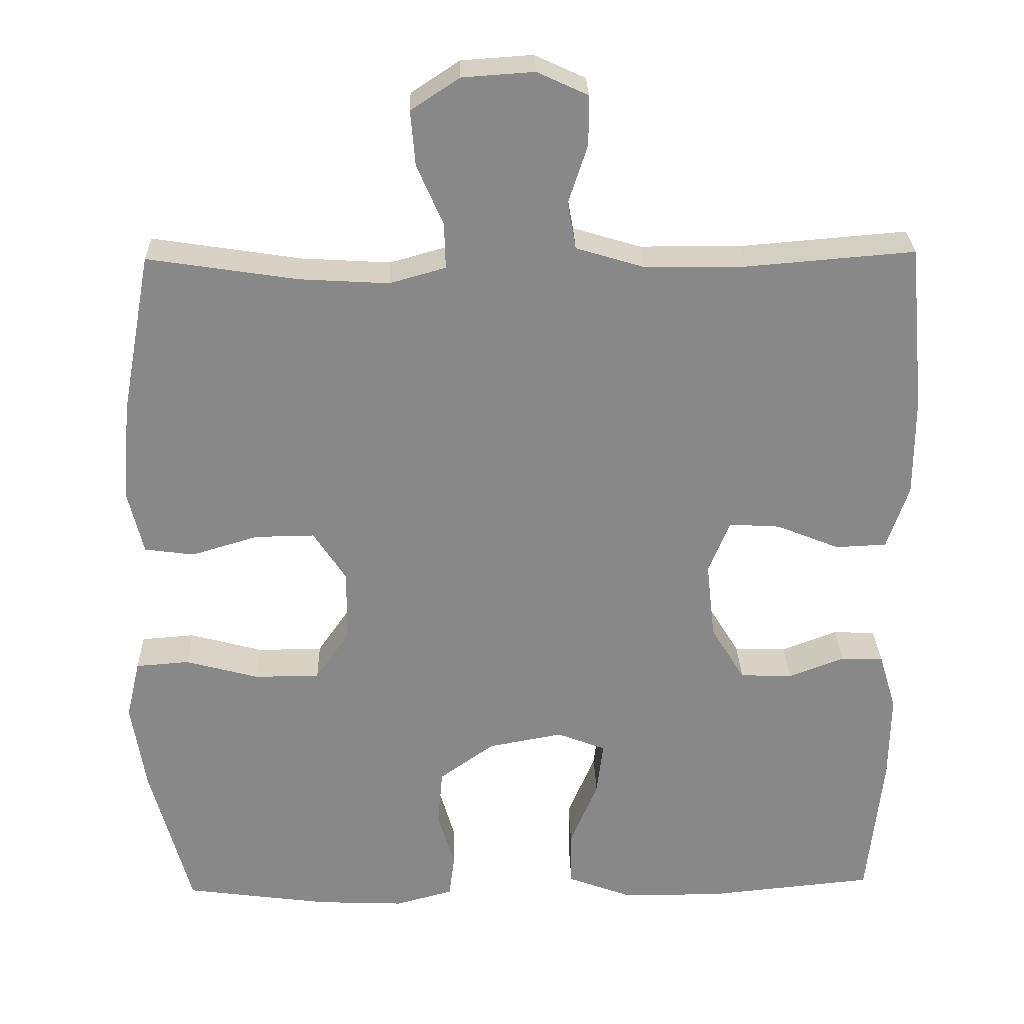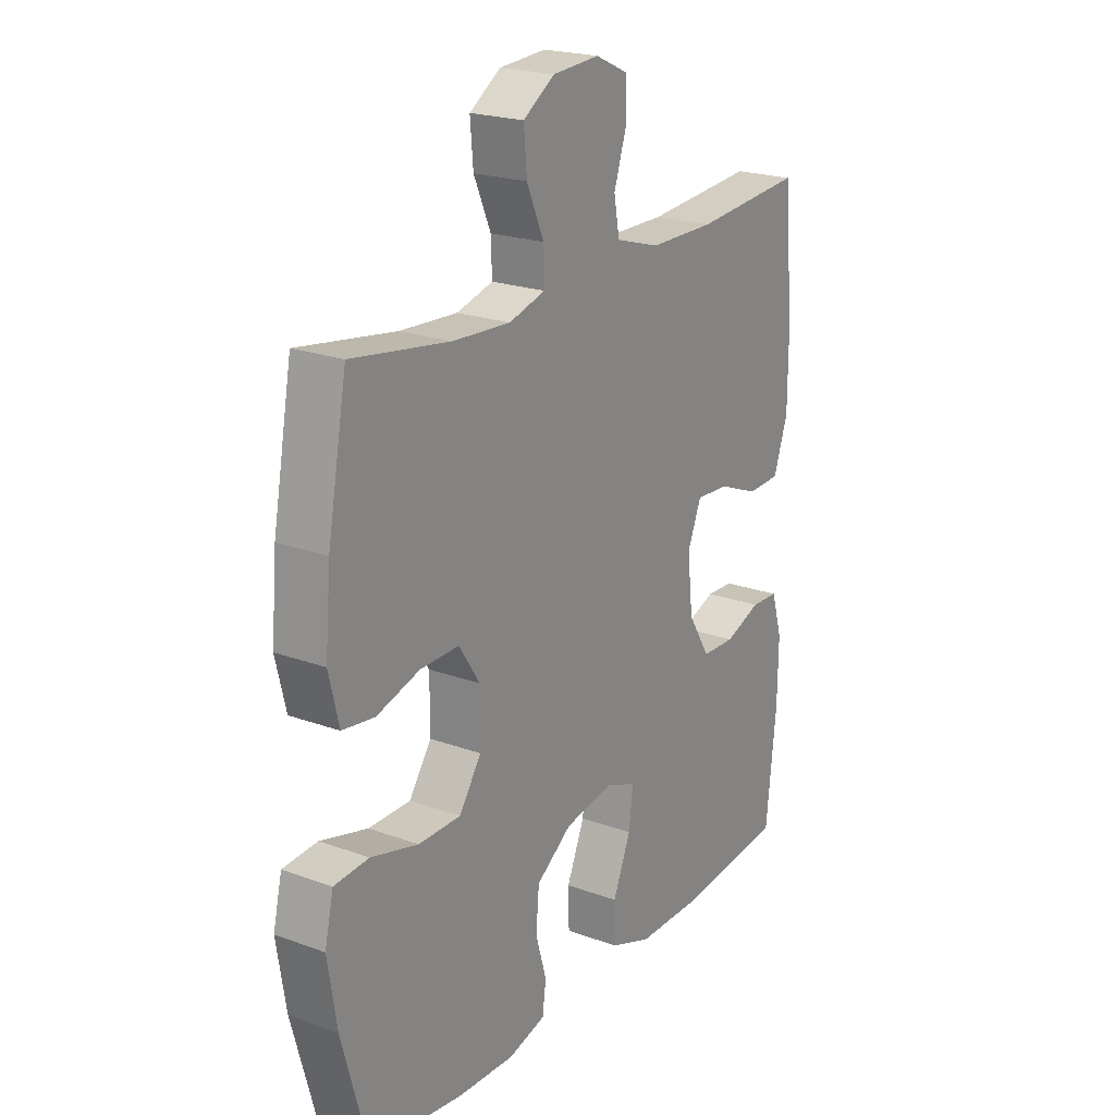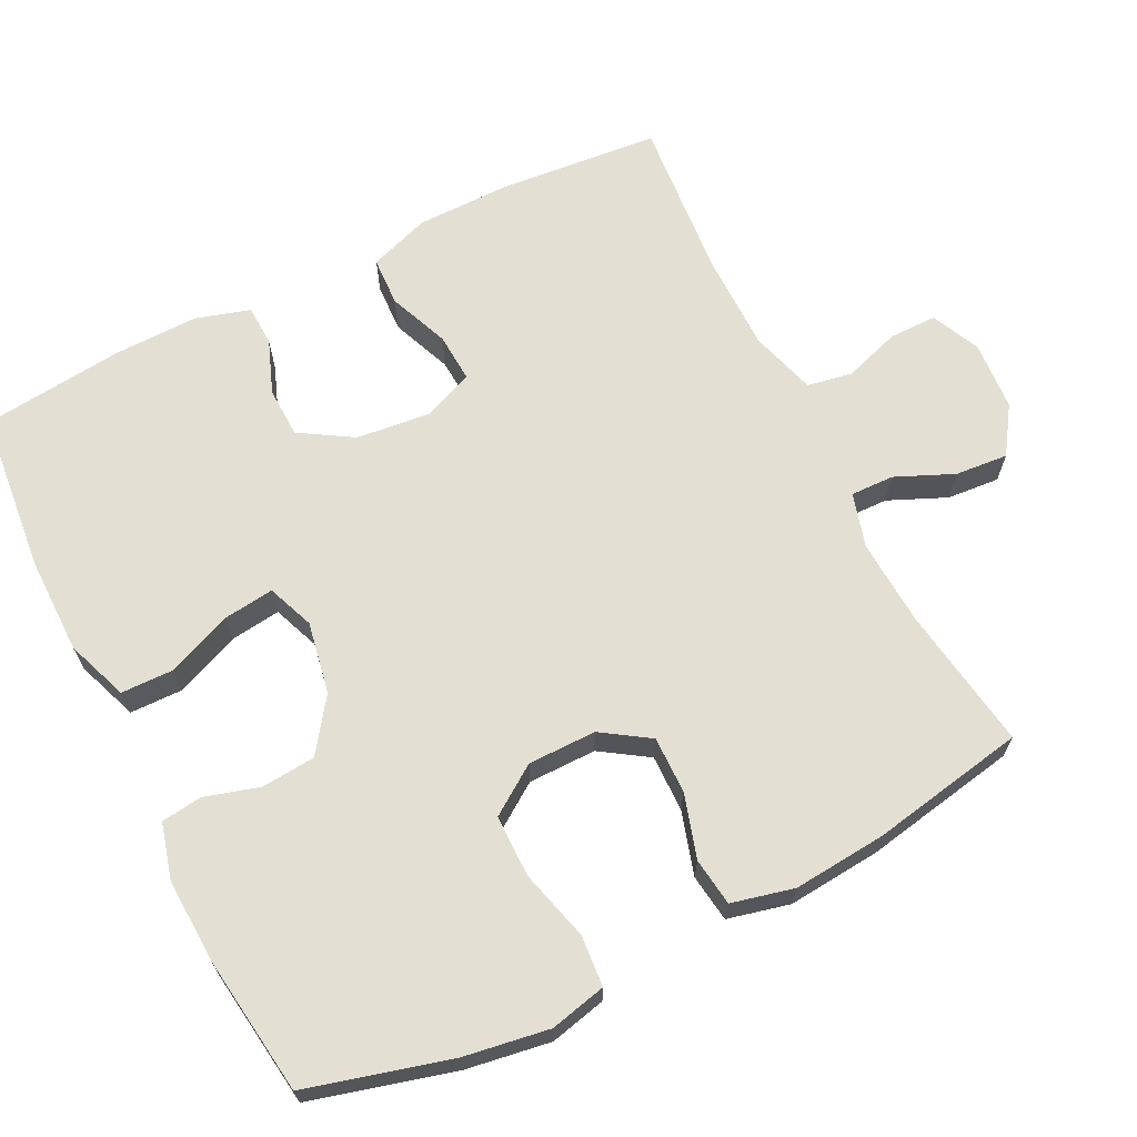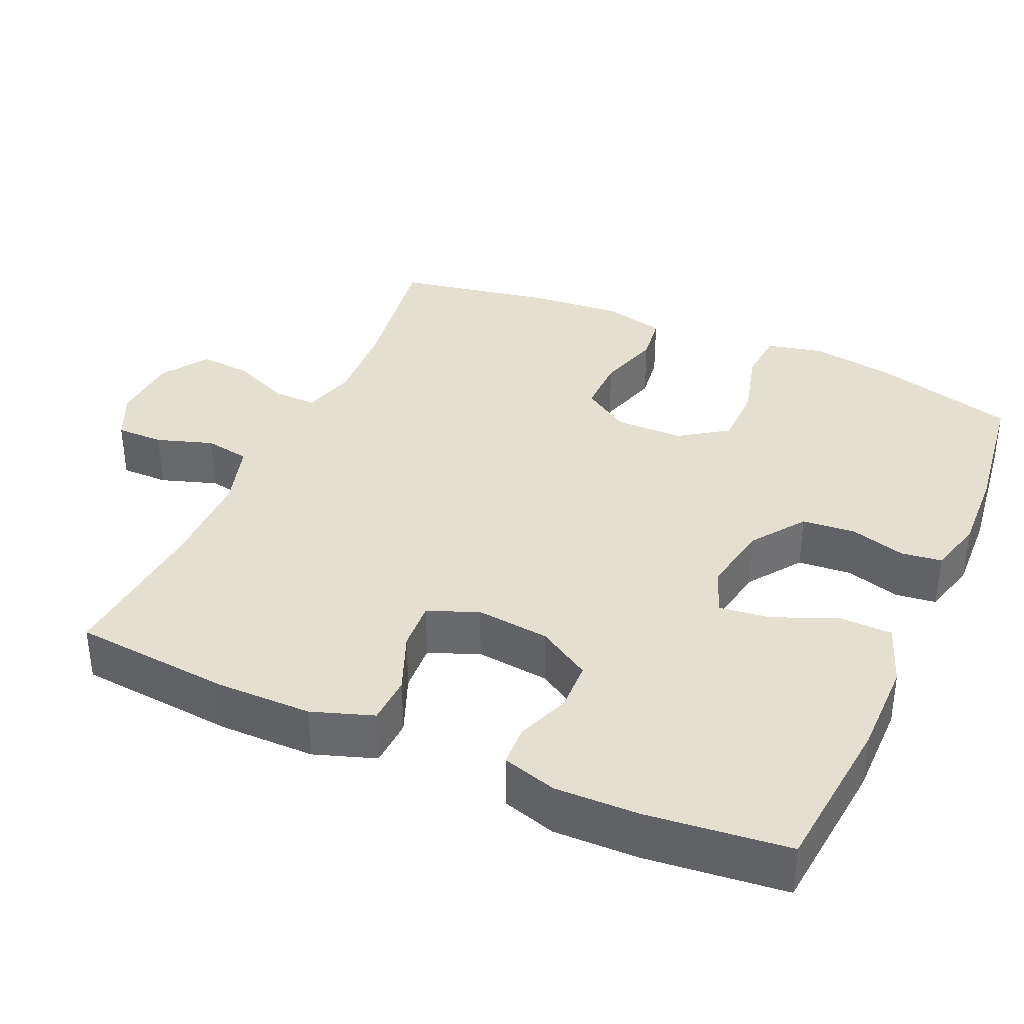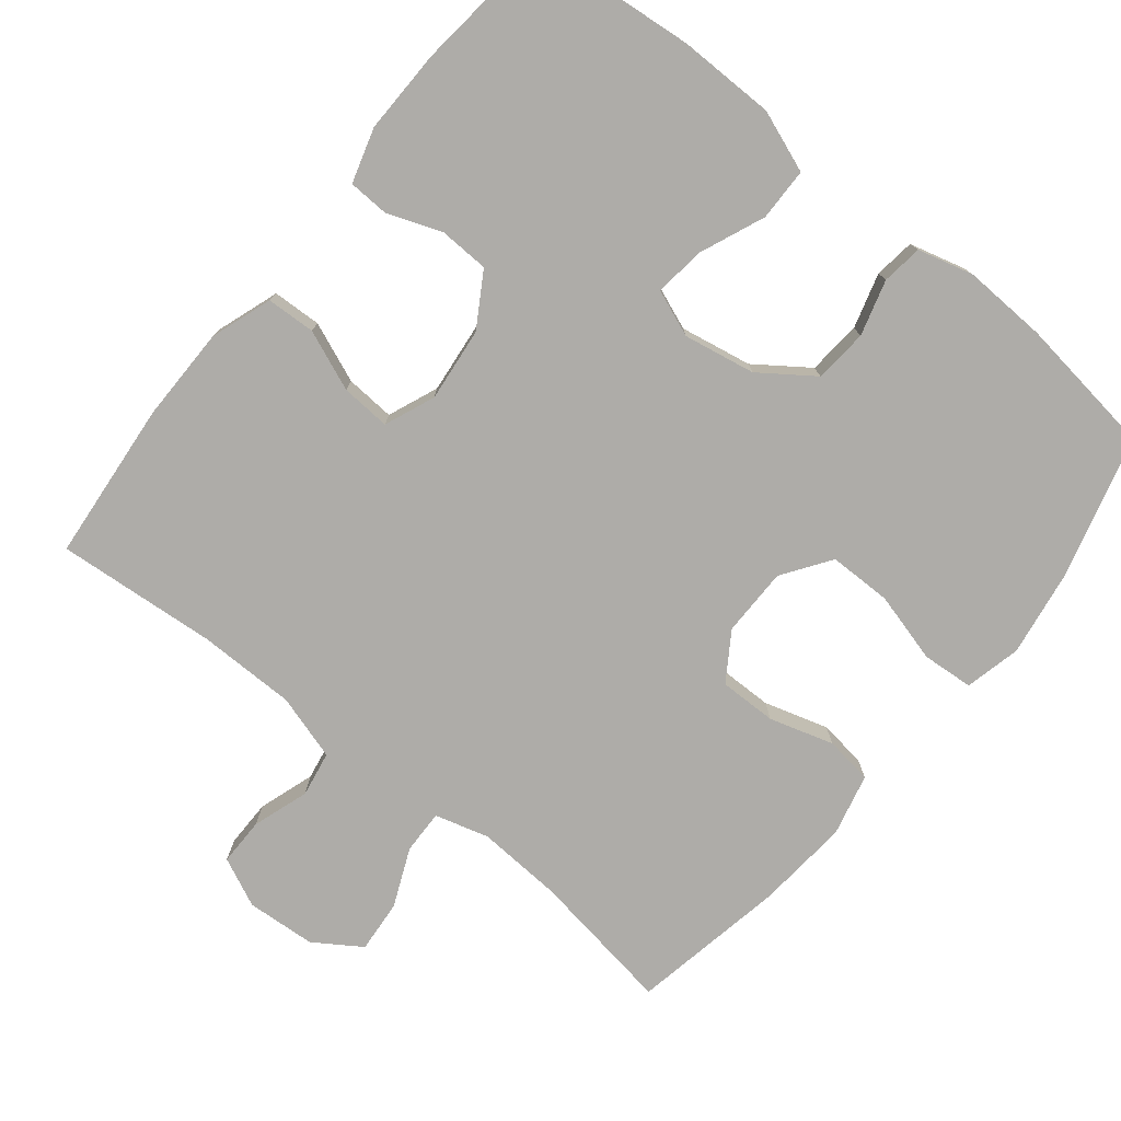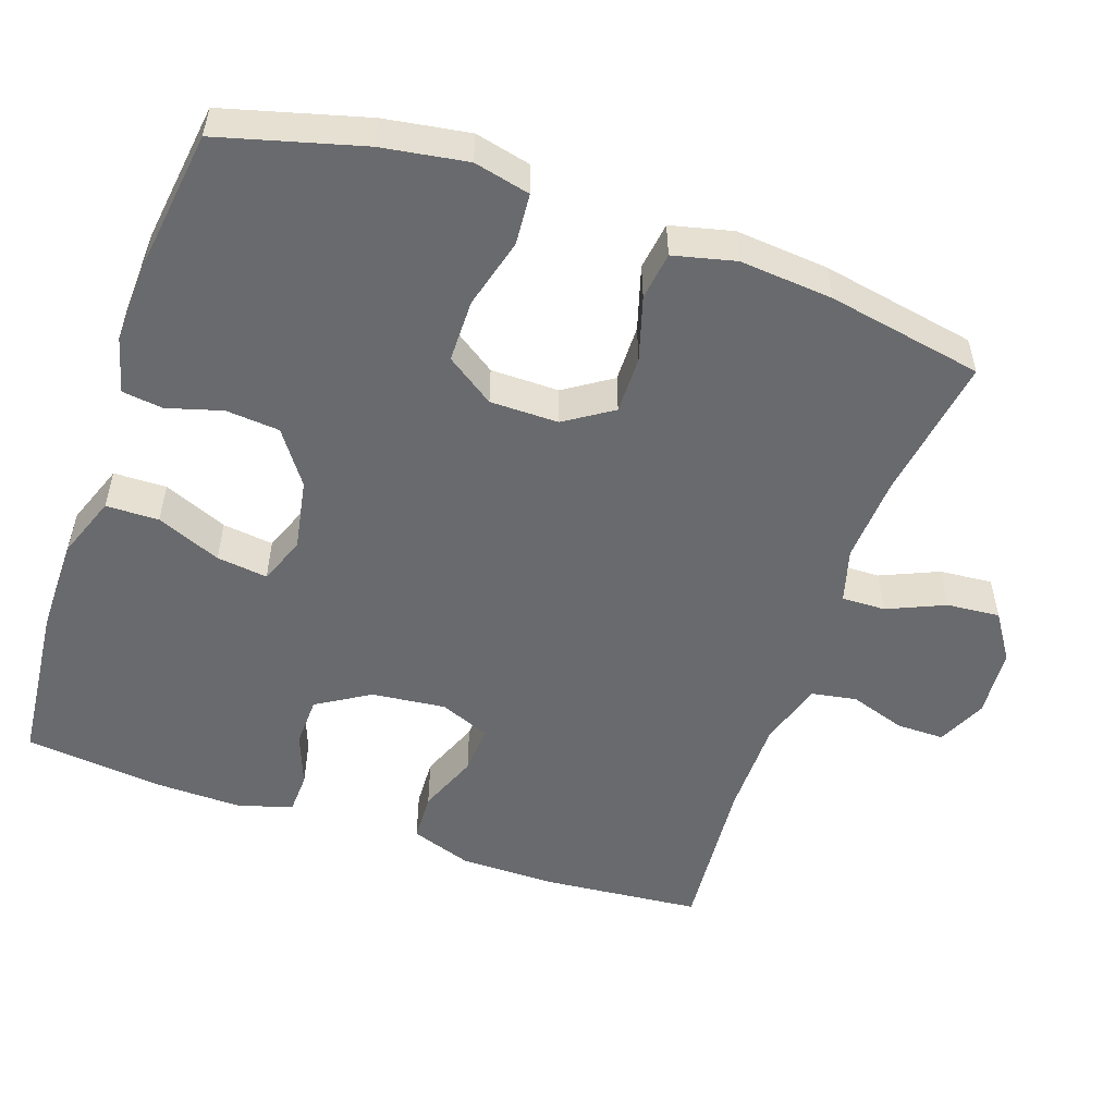
<metadata>
{"format":"obj","ext":"obj","renderer":"f3d","projection":"perspective","resolution":1024,"background":"white","views":[{"elev":27.2,"azim":-1.5,"up":"+Z"},{"elev":21.6,"azim":-57.2,"up":"+Z"},{"elev":66.9,"azim":-116.6,"up":"+Y"},{"elev":36.7,"azim":113.9,"up":"+Y"},{"elev":-76.9,"azim":141.0,"up":"+Y"},{"elev":-53.1,"azim":-109.1,"up":"+Y"}]}
</metadata>
<code>
o path898
v -0.297 0.0375 -0.5607
v -0.1822 0.0375 -0.5655
v -0.1061 0.0375 -0.545
v -0.09896 0.0375 -0.4892
v -0.121 0.0375 -0.4134
v -0.1148 0.0375 -0.3398
v -0.04259 0.0375 -0.2881
v 0.05543 0.0375 -0.27
v 0.1196 0.0375 -0.2948
v 0.111 0.0375 -0.3647
v 0.07452 0.0375 -0.4529
v 0.07597 0.0375 -0.5253
v 0.1607 0.0375 -0.5567
v 0.2926 0.0375 -0.5573
v 0.5139 0.0375 -0.5352
v 0.5345 0.0375 -0.3414
v 0.5363 0.0375 -0.2258
v 0.5139 0.0375 -0.1513
v 0.458 0.0375 -0.149
v 0.3846 0.0375 -0.1768
v 0.3159 0.0375 -0.1744
v 0.2715 0.0375 -0.1019
v 0.2602 0.0375 -0.000368
v 0.2883 0.0375 0.0685
v 0.3558 0.0375 0.0643
v 0.4383 0.0375 0.03109
v 0.5052 0.0375 0.03406
v 0.5341 0.0375 0.1183
v 0.5344 0.0375 0.2484
v 0.5139 0.0375 0.4665
v 0.2931 0.0375 0.4481
v 0.1598 0.0375 0.4488
v 0.06998 0.0375 0.4757
v 0.05891 0.0375 0.5377
v 0.08423 0.0375 0.6149
v 0.08424 0.0375 0.68
v 0.01733 0.0375 0.7109
v -0.07758 0.0375 0.7043
v -0.1414 0.0375 0.6619
v -0.1353 0.0375 0.5897
v -0.1006 0.0375 0.5103
v -0.09886 0.0375 0.4505
v -0.1728 0.0375 0.4295
v -0.2901 0.0375 0.4363
v -0.488 0.0375 0.4665
v -0.5273 0.0375 0.2541
v -0.5385 0.0375 0.1261
v -0.5179 0.0375 0.04075
v -0.4524 0.0375 0.03194
v -0.3647 0.0375 0.05826
v -0.2862 0.0375 0.05936
v -0.2436 0.0375 -0.005594
v -0.2439 0.0375 -0.09941
v -0.2892 0.0375 -0.1654
v -0.3753 0.0375 -0.166
v -0.4718 0.0375 -0.1401
v -0.542 0.0375 -0.1456
v -0.5599 0.0375 -0.2226
v -0.5413 0.0375 -0.3398
v -0.488 0.0375 -0.5352
v -0.297 -0.0375 -0.5607
v -0.1822 -0.0375 -0.5655
v -0.1061 -0.0375 -0.545
v -0.09896 -0.0375 -0.4892
v -0.121 -0.0375 -0.4134
v -0.1148 -0.0375 -0.3398
v -0.04259 -0.0375 -0.2881
v 0.05543 -0.0375 -0.27
v 0.1196 -0.0375 -0.2948
v 0.111 -0.0375 -0.3647
v 0.07452 -0.0375 -0.4529
v 0.07597 -0.0375 -0.5253
v 0.1607 -0.0375 -0.5567
v 0.2926 -0.0375 -0.5573
v 0.5139 -0.0375 -0.5352
v 0.5345 -0.0375 -0.3414
v 0.5363 -0.0375 -0.2258
v 0.5139 -0.0375 -0.1513
v 0.458 -0.0375 -0.149
v 0.3846 -0.0375 -0.1768
v 0.3159 -0.0375 -0.1744
v 0.2715 -0.0375 -0.1019
v 0.2602 -0.0375 -0.000368
v 0.2883 -0.0375 0.0685
v 0.3558 -0.0375 0.0643
v 0.4383 -0.0375 0.03109
v 0.5052 -0.0375 0.03406
v 0.5341 -0.0375 0.1183
v 0.5344 -0.0375 0.2484
v 0.5139 -0.0375 0.4665
v 0.2931 -0.0375 0.4481
v 0.1598 -0.0375 0.4488
v 0.06998 -0.0375 0.4757
v 0.05891 -0.0375 0.5377
v 0.08423 -0.0375 0.6149
v 0.08424 -0.0375 0.68
v 0.01733 -0.0375 0.7109
v -0.07758 -0.0375 0.7043
v -0.1414 -0.0375 0.6619
v -0.1353 -0.0375 0.5897
v -0.1006 -0.0375 0.5103
v -0.09886 -0.0375 0.4505
v -0.1728 -0.0375 0.4295
v -0.2901 -0.0375 0.4363
v -0.488 -0.0375 0.4665
v -0.5273 -0.0375 0.2541
v -0.5385 -0.0375 0.1261
v -0.5179 -0.0375 0.04075
v -0.4524 -0.0375 0.03194
v -0.3647 -0.0375 0.05826
v -0.2862 -0.0375 0.05936
v -0.2436 -0.0375 -0.005594
v -0.2439 -0.0375 -0.09941
v -0.2892 -0.0375 -0.1654
v -0.3753 -0.0375 -0.166
v -0.4718 -0.0375 -0.1401
v -0.542 -0.0375 -0.1456
v -0.5599 -0.0375 -0.2226
v -0.5413 -0.0375 -0.3398
v -0.488 -0.0375 -0.5352
v -0.297 0.0375 -0.5607
v -0.1822 0.0375 -0.5655
v -0.1061 0.0375 -0.545
v -0.1061 0.0375 -0.545
v 0.1607 0.0375 -0.5567
v 0.2926 0.0375 -0.5573
v 0.07597 0.0375 -0.5253
v 0.07597 0.0375 -0.5253
v -0.09896 0.0375 -0.4892
v -0.488 0.0375 -0.5352
v -0.488 0.0375 -0.5352
v 0.5139 0.0375 -0.5352
v 0.5139 0.0375 -0.5352
v 0.07452 0.0375 -0.4529
v -0.121 0.0375 -0.4134
v 0.111 0.0375 -0.3647
v 0.5345 0.0375 -0.3414
v -0.5413 0.0375 -0.3398
v -0.1148 0.0375 -0.3398
v 0.1196 0.0375 -0.2948
v 0.1196 0.0375 -0.2948
v 0.5363 0.0375 -0.2258
v -0.04259 0.0375 -0.2881
v -0.5599 0.0375 -0.2226
v 0.05543 0.0375 -0.27
v 0.5139 0.0375 -0.1513
v 0.5139 0.0375 -0.1513
v -0.542 0.0375 -0.1456
v -0.542 0.0375 -0.1456
v 0.3846 0.0375 -0.1768
v 0.3159 0.0375 -0.1744
v 0.458 0.0375 -0.149
v -0.2892 0.0375 -0.1654
v -0.3753 0.0375 -0.166
v 0.2715 0.0375 -0.1019
v -0.4718 0.0375 -0.1401
v -0.2439 0.0375 -0.09941
v 0.2602 0.0375 -0.000368
v -0.2436 0.0375 -0.005594
v -0.2862 0.0375 0.05936
v 0.2883 0.0375 0.0685
v 0.2883 0.0375 0.0685
v 0.3558 0.0375 0.0643
v 0.4383 0.0375 0.03109
v 0.5052 0.0375 0.03406
v 0.5052 0.0375 0.03406
v -0.5179 0.0375 0.04075
v -0.5179 0.0375 0.04075
v -0.4524 0.0375 0.03194
v -0.3647 0.0375 0.05826
v 0.5341 0.0375 0.1183
v -0.5385 0.0375 0.1261
v 0.5344 0.0375 0.2484
v -0.5273 0.0375 0.2541
v -0.488 0.0375 0.4665
v -0.488 0.0375 0.4665
v -0.1728 0.0375 0.4295
v -0.2901 0.0375 0.4363
v -0.09886 0.0375 0.4505
v -0.09886 0.0375 0.4505
v 0.2931 0.0375 0.4481
v 0.1598 0.0375 0.4488
v 0.5139 0.0375 0.4665
v 0.5139 0.0375 0.4665
v 0.06998 0.0375 0.4757
v 0.06998 0.0375 0.4757
v -0.1006 0.0375 0.5103
v 0.05891 0.0375 0.5377
v -0.1353 0.0375 0.5897
v 0.08423 0.0375 0.6149
v -0.1414 0.0375 0.6619
v -0.1414 0.0375 0.6619
v 0.08424 0.0375 0.68
v 0.08424 0.0375 0.68
v -0.07758 0.0375 0.7043
v 0.01733 0.0375 0.7109
v -0.297 -0.0375 -0.5607
v -0.1822 -0.0375 -0.5655
v -0.1061 -0.0375 -0.545
v -0.1061 -0.0375 -0.545
v 0.1607 -0.0375 -0.5567
v 0.2926 -0.0375 -0.5573
v 0.07597 -0.0375 -0.5253
v 0.07597 -0.0375 -0.5253
v -0.09896 -0.0375 -0.4892
v -0.488 -0.0375 -0.5352
v -0.488 -0.0375 -0.5352
v 0.5139 -0.0375 -0.5352
v 0.5139 -0.0375 -0.5352
v 0.07452 -0.0375 -0.4529
v -0.121 -0.0375 -0.4134
v 0.111 -0.0375 -0.3647
v 0.5345 -0.0375 -0.3414
v -0.5413 -0.0375 -0.3398
v -0.1148 -0.0375 -0.3398
v 0.1196 -0.0375 -0.2948
v 0.1196 -0.0375 -0.2948
v 0.5363 -0.0375 -0.2258
v -0.04259 -0.0375 -0.2881
v -0.5599 -0.0375 -0.2226
v 0.05543 -0.0375 -0.27
v 0.5139 -0.0375 -0.1513
v 0.5139 -0.0375 -0.1513
v -0.542 -0.0375 -0.1456
v -0.542 -0.0375 -0.1456
v 0.3846 -0.0375 -0.1768
v 0.3159 -0.0375 -0.1744
v 0.458 -0.0375 -0.149
v -0.2892 -0.0375 -0.1654
v -0.3753 -0.0375 -0.166
v 0.2715 -0.0375 -0.1019
v -0.4718 -0.0375 -0.1401
v -0.2439 -0.0375 -0.09941
v 0.2602 -0.0375 -0.000368
v -0.2436 -0.0375 -0.005594
v -0.2862 -0.0375 0.05936
v 0.2883 -0.0375 0.0685
v 0.2883 -0.0375 0.0685
v 0.3558 -0.0375 0.0643
v 0.4383 -0.0375 0.03109
v 0.5052 -0.0375 0.03406
v 0.5052 -0.0375 0.03406
v -0.5179 -0.0375 0.04075
v -0.5179 -0.0375 0.04075
v -0.4524 -0.0375 0.03194
v -0.3647 -0.0375 0.05826
v 0.5341 -0.0375 0.1183
v -0.5385 -0.0375 0.1261
v 0.5344 -0.0375 0.2484
v -0.5273 -0.0375 0.2541
v -0.488 -0.0375 0.4665
v -0.488 -0.0375 0.4665
v -0.1728 -0.0375 0.4295
v -0.2901 -0.0375 0.4363
v -0.09886 -0.0375 0.4505
v -0.09886 -0.0375 0.4505
v 0.2931 -0.0375 0.4481
v 0.1598 -0.0375 0.4488
v 0.5139 -0.0375 0.4665
v 0.5139 -0.0375 0.4665
v 0.06998 -0.0375 0.4757
v 0.06998 -0.0375 0.4757
v -0.1006 -0.0375 0.5103
v 0.05891 -0.0375 0.5377
v -0.1353 -0.0375 0.5897
v 0.08423 -0.0375 0.6149
v -0.1414 -0.0375 0.6619
v -0.1414 -0.0375 0.6619
v 0.08424 -0.0375 0.68
v 0.08424 -0.0375 0.68
v -0.07758 -0.0375 0.7043
v 0.01733 -0.0375 0.7109
f 214 230 220
f 197 198 211
f 211 198 205
f 255 235 237
f 258 237 257
f 226 218 228
f 197 230 214
f 213 202 208
f 230 197 229
f 236 235 255
f 218 226 213
f 239 240 247
f 202 227 212
f 233 215 219
f 250 246 254
f 201 210 203
f 250 254 251
f 235 234 237
f 255 261 263
f 257 249 259
f 265 264 271
f 243 245 248
f 232 220 230
f 264 263 261
f 261 237 258
f 257 239 249
f 255 237 261
f 233 219 221
f 272 271 266
f 202 212 201
f 253 236 255
f 227 202 213
f 201 212 210
f 227 213 226
f 231 216 227
f 234 221 231
f 215 229 211
f 233 221 235
f 205 198 199
f 224 220 232
f 229 215 233
f 221 216 231
f 228 218 222
f 206 197 214
f 247 240 241
f 254 236 253
f 269 272 266
f 212 227 216
f 235 221 234
f 263 264 265
f 249 239 247
f 211 229 197
f 246 236 254
f 248 246 250
f 267 265 271
f 246 248 245
f 237 239 257
f 266 271 264
f 1 2 62 61
f 2 124 200 62
f 13 14 74 73
f 128 13 73 204
f 3 4 64 63
f 131 1 61 207
f 14 133 209 74
f 11 12 72 71
f 4 5 65 64
f 10 11 71 70
f 15 16 76 75
f 59 60 120 119
f 5 6 66 65
f 141 10 70 217
f 16 17 77 76
f 6 7 67 66
f 58 59 119 118
f 8 9 69 68
f 7 8 68 67
f 17 147 223 77
f 149 58 118 225
f 20 21 81 80
f 19 20 80 79
f 18 19 79 78
f 54 55 115 114
f 21 22 82 81
f 56 57 117 116
f 55 56 116 115
f 53 54 114 113
f 22 23 83 82
f 52 53 113 112
f 51 52 112 111
f 23 162 238 83
f 25 26 86 85
f 26 166 242 86
f 168 49 109 244
f 49 50 110 109
f 27 28 88 87
f 47 48 108 107
f 50 51 111 110
f 24 25 85 84
f 28 29 89 88
f 46 47 107 106
f 176 46 106 252
f 43 44 104 103
f 180 43 103 256
f 31 32 92 91
f 184 31 91 260
f 29 30 90 89
f 32 186 262 92
f 41 42 102 101
f 44 45 105 104
f 33 34 94 93
f 40 41 101 100
f 34 35 95 94
f 192 40 100 268
f 35 194 270 95
f 38 39 99 98
f 37 38 98 97
f 36 37 97 96
f 138 144 154
f 121 135 122
f 135 129 122
f 179 161 159
f 182 181 161
f 150 152 142
f 121 138 154
f 137 132 126
f 154 153 121
f 160 179 159
f 142 137 150
f 163 171 164
f 126 136 151
f 157 143 139
f 174 178 170
f 125 127 134
f 174 175 178
f 159 161 158
f 179 187 185
f 181 183 173
f 189 195 188
f 167 172 169
f 156 154 144
f 188 185 187
f 185 182 161
f 181 173 163
f 179 185 161
f 157 145 143
f 196 190 195
f 126 125 136
f 177 179 160
f 151 137 126
f 125 134 136
f 151 150 137
f 155 151 140
f 158 155 145
f 139 135 153
f 157 159 145
f 129 123 122
f 148 156 144
f 153 157 139
f 145 155 140
f 152 146 142
f 130 138 121
f 171 165 164
f 178 177 160
f 193 190 196
f 136 140 151
f 159 158 145
f 187 189 188
f 173 171 163
f 135 121 153
f 170 178 160
f 172 174 170
f 191 195 189
f 170 169 172
f 161 181 163
f 190 188 195

</code>
